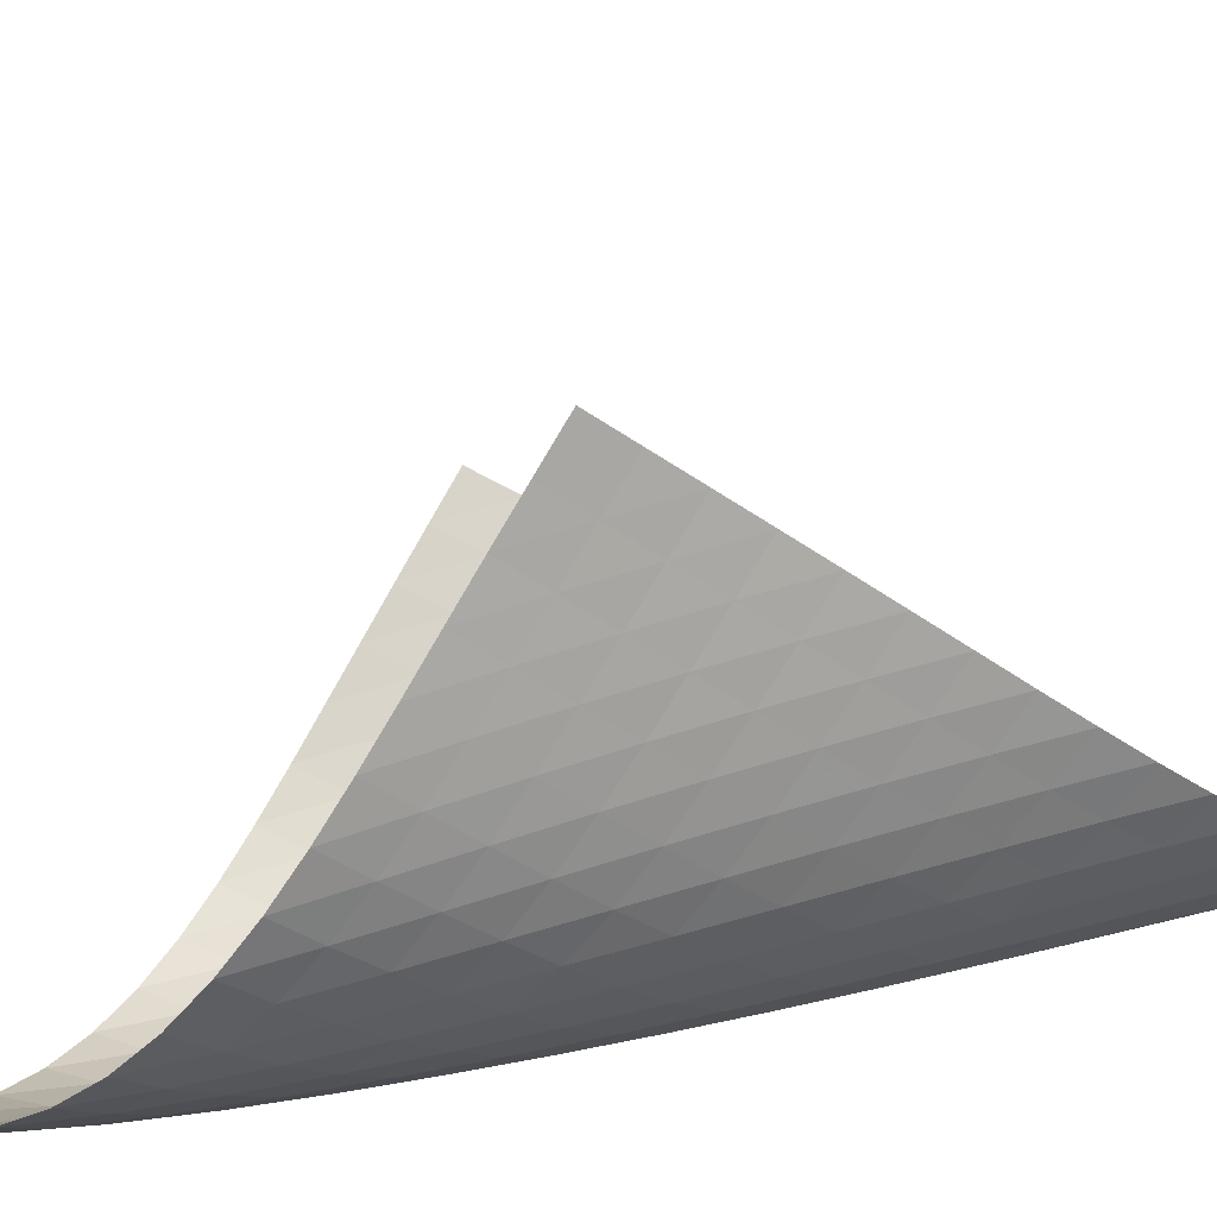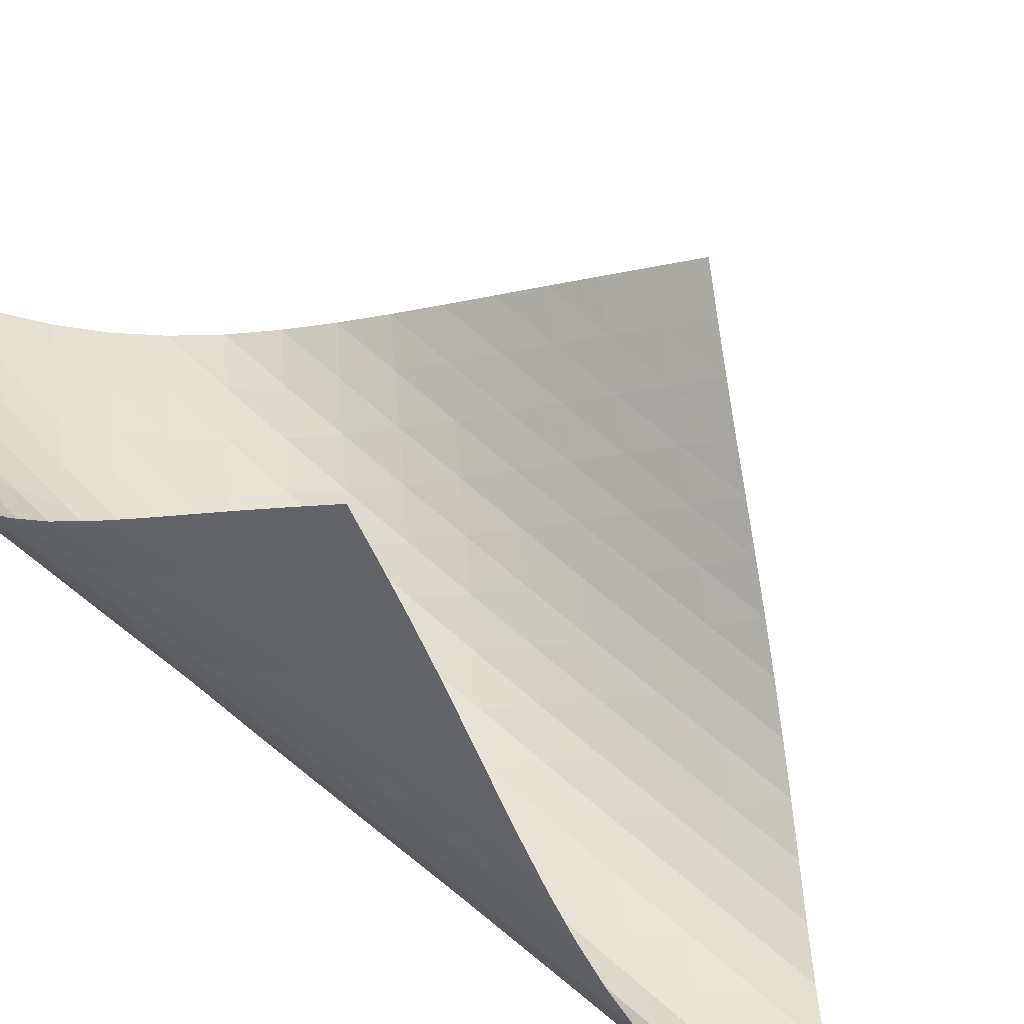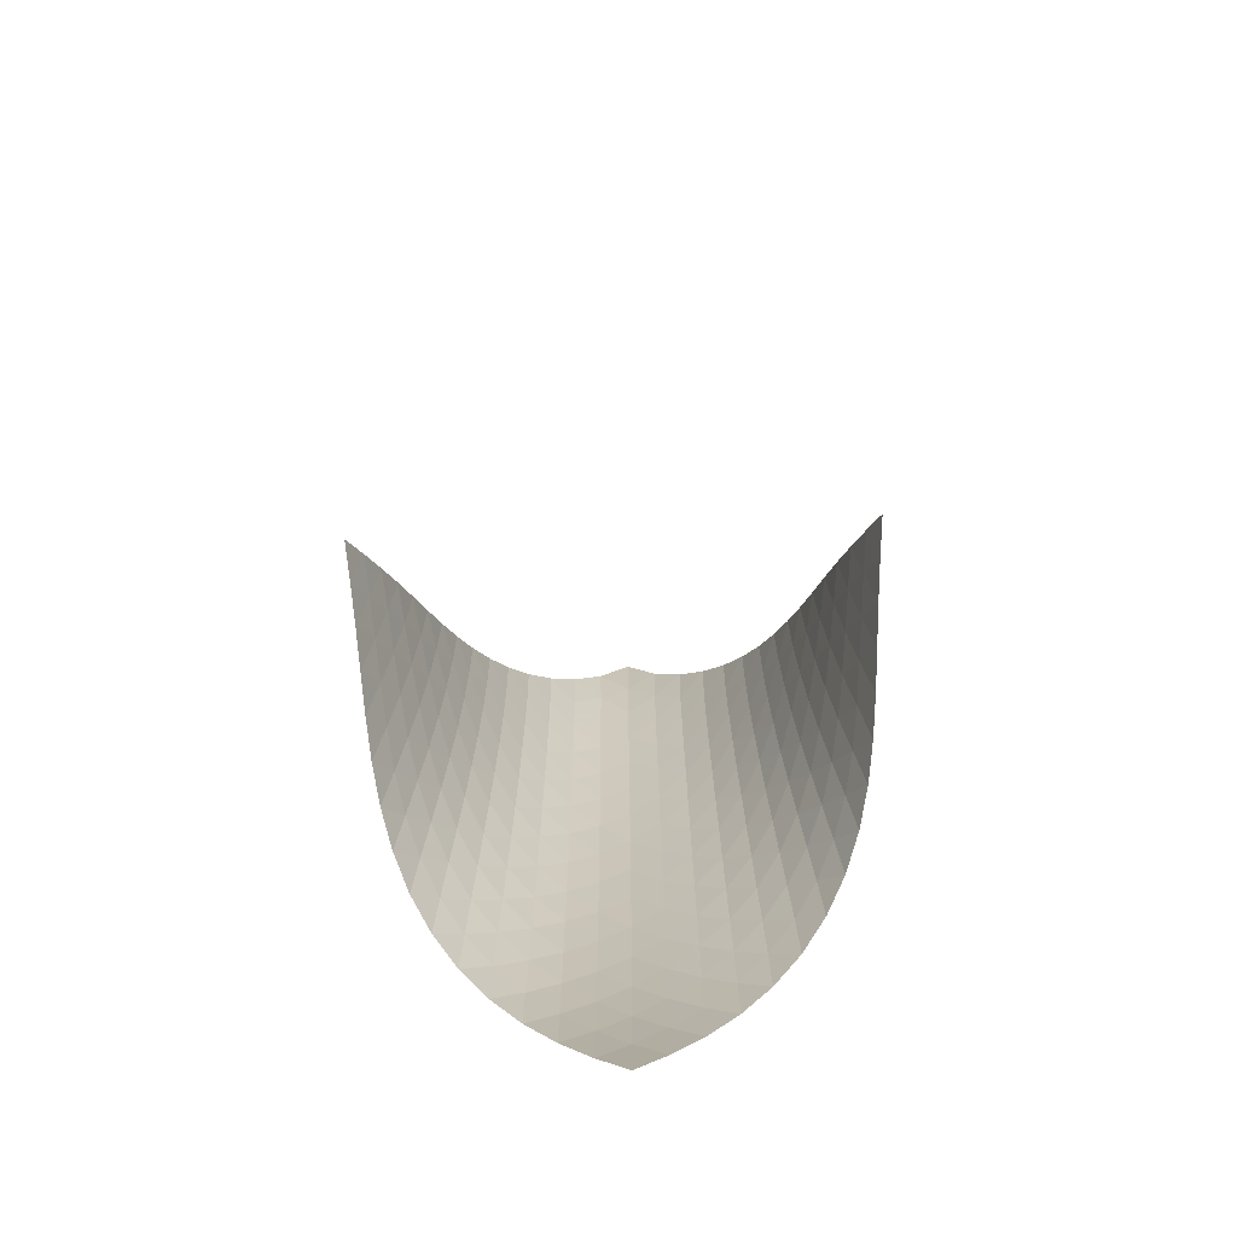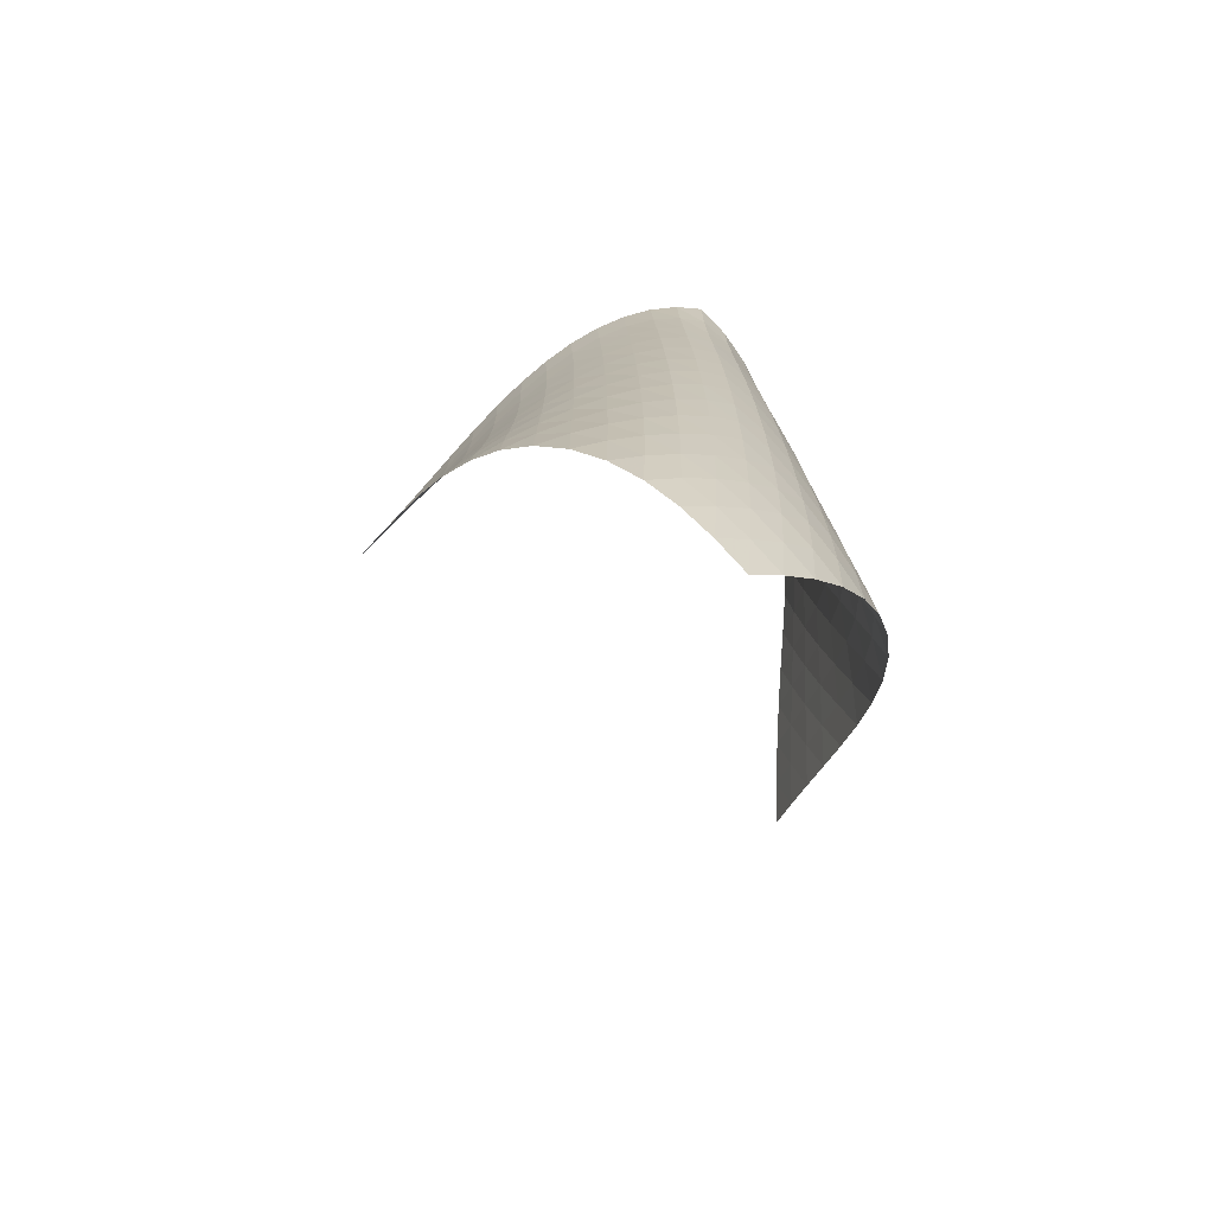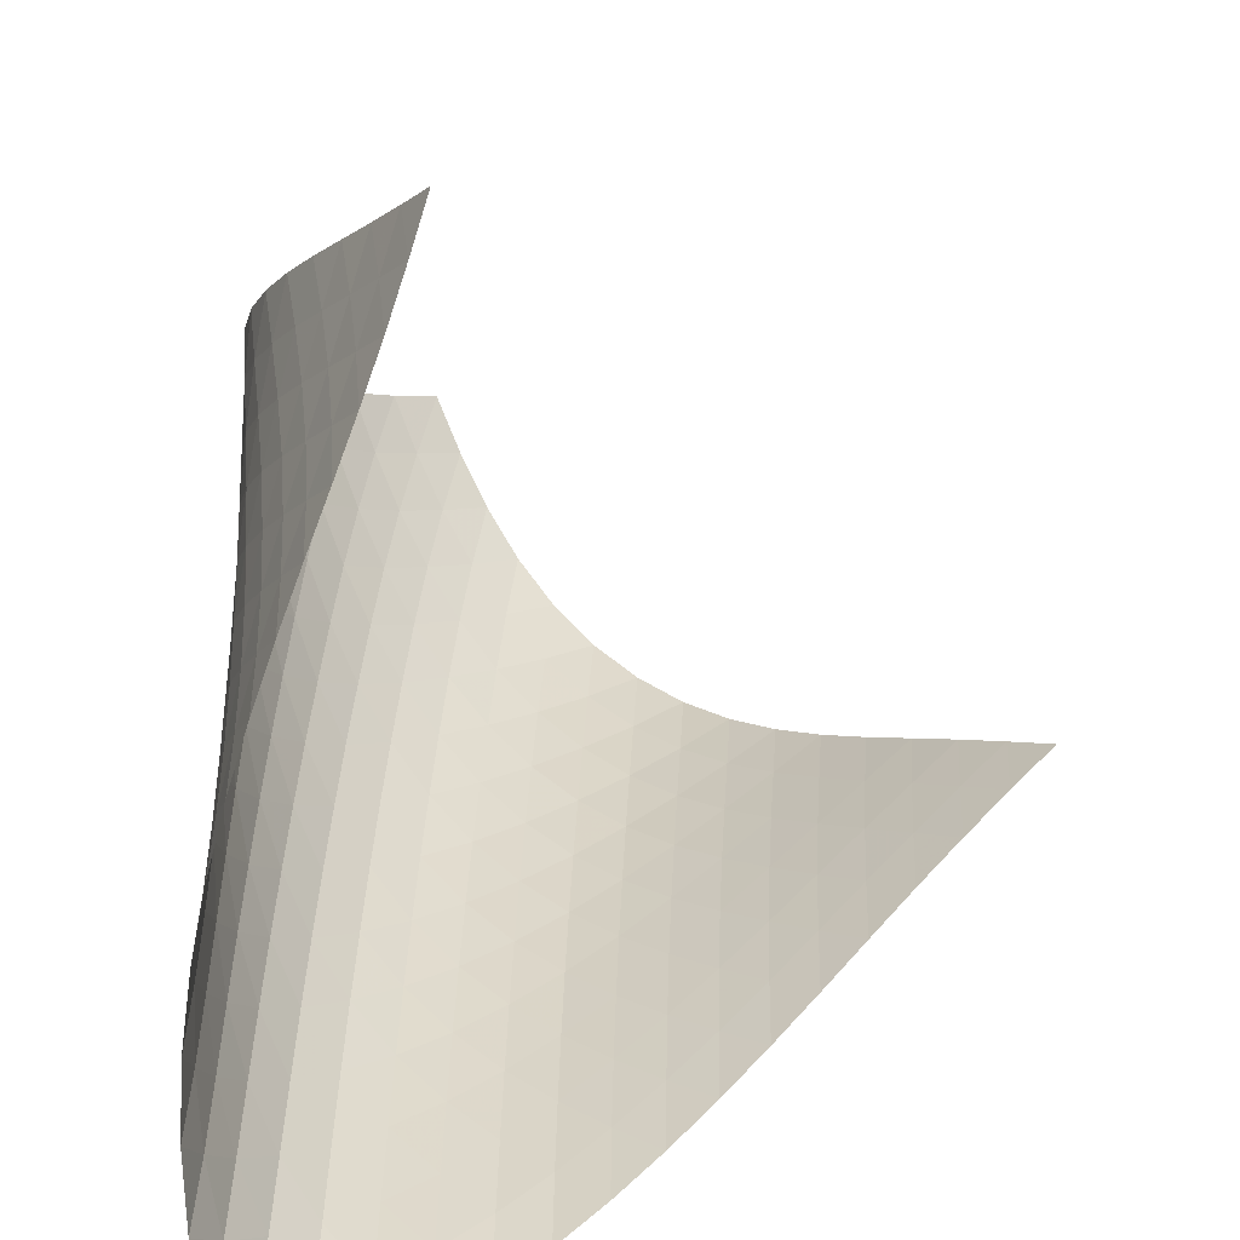
<metadata>
{"format":"obj","ext":"obj","renderer":"f3d","projection":"perspective","resolution":1024,"background":"white","views":[{"elev":44.2,"azim":77.7,"up":"+Z"},{"elev":77.8,"azim":132.9,"up":"+Z"},{"elev":-71.3,"azim":-42.2,"up":"+Y"},{"elev":-70.7,"azim":105.9,"up":"+Y"},{"elev":35.1,"azim":-176.2,"up":"+Z"}]}
</metadata>
<code>
v -6.504 -0.04969 6.504
v -7.551 -10.27 14.57
v -14.57 -10.27 7.551
v -6.514 -18.93 6.514
v -14.04 -9.608 7.37
v -13.52 -8.942 7.177
v -13 -8.274 6.967
v -12.49 -7.604 6.744
v -11.98 -6.935 6.516
v -11.47 -6.266 6.294
v -10.94 -5.599 6.089
v -10.41 -4.933 5.912
v -9.853 -4.267 5.775
v -9.288 -3.599 5.69
v -8.711 -2.928 5.671
v -8.131 -2.253 5.729
v -7.557 -1.566 5.879
v -7.004 -0.8528 6.133
v -6.133 -0.8528 7.004
v -5.879 -1.566 7.557
v -5.729 -2.253 8.131
v -5.671 -2.928 8.711
v -5.69 -3.599 9.288
v -5.775 -4.267 9.853
v -5.912 -4.933 10.41
v -6.089 -5.599 10.94
v -6.294 -6.266 11.47
v -6.516 -6.935 11.98
v -6.744 -7.604 12.49
v -6.967 -8.274 13
v -7.177 -8.942 13.52
v -7.37 -9.608 14.04
v -7.156 -10.82 14.02
v -6.753 -11.36 13.48
v -6.34 -11.9 12.94
v -5.928 -12.44 12.4
v -5.534 -12.98 11.85
v -5.182 -13.53 11.28
v -4.9 -14.09 10.69
v -4.713 -14.67 10.07
v -4.644 -15.26 9.449
v -4.701 -15.86 8.84
v -4.884 -16.48 8.268
v -5.18 -17.09 7.749
v -5.566 -17.71 7.289
v -6.017 -18.32 6.881
v -6.881 -18.32 6.017
v -7.289 -17.71 5.566
v -7.749 -17.09 5.18
v -8.268 -16.48 4.884
v -8.84 -15.86 4.701
v -9.449 -15.26 4.644
v -10.07 -14.67 4.713
v -10.69 -14.09 4.9
v -11.28 -13.53 5.182
v -11.85 -12.98 5.534
v -12.4 -12.44 5.928
v -12.94 -11.9 6.34
v -13.48 -11.36 6.753
v -14.02 -10.82 7.156
v -6.491 -1.489 6.491
v -6.961 -2.163 6.105
v -7.495 -2.834 5.837
v -8.062 -3.502 5.677
v -8.639 -4.168 5.61
v -9.215 -4.833 5.622
v -9.782 -5.496 5.698
v -10.34 -6.159 5.825
v -10.88 -6.824 5.99
v -11.41 -7.489 6.18
v -11.93 -8.155 6.384
v -12.45 -8.822 6.591
v -12.97 -9.488 6.79
v -13.49 -10.15 6.978
v -6.105 -2.163 6.961
v -6.447 -2.793 6.447
v -6.902 -3.439 6.047
v -7.429 -4.093 5.769
v -7.994 -4.749 5.601
v -8.572 -5.407 5.528
v -9.149 -6.065 5.532
v -9.719 -6.724 5.598
v -10.28 -7.384 5.713
v -10.82 -8.045 5.863
v -11.36 -8.707 6.036
v -11.89 -9.371 6.219
v -12.42 -10.03 6.402
v -12.95 -10.7 6.58
v -5.837 -2.834 7.495
v -6.047 -3.439 6.902
v -6.388 -4.064 6.388
v -6.84 -4.7 5.984
v -7.365 -5.345 5.698
v -7.929 -5.993 5.52
v -8.509 -6.643 5.435
v -9.09 -7.295 5.426
v -9.664 -7.949 5.478
v -10.23 -8.604 5.577
v -10.78 -9.261 5.708
v -11.33 -9.92 5.859
v -11.87 -10.58 6.018
v -12.41 -11.24 6.178
v -5.677 -3.502 8.062
v -5.769 -4.093 7.429
v -5.984 -4.7 6.84
v -6.33 -5.322 6.33
v -6.783 -5.954 5.926
v -7.307 -6.592 5.632
v -7.871 -7.233 5.441
v -8.452 -7.877 5.34
v -9.036 -8.523 5.313
v -9.616 -9.171 5.344
v -10.19 -9.822 5.42
v -10.75 -10.47 5.527
v -11.31 -11.13 5.651
v -11.86 -11.78 5.785
v -5.61 -4.168 8.639
v -5.601 -4.749 7.994
v -5.698 -5.345 7.365
v -5.926 -5.954 6.783
v -6.28 -6.575 6.28
v -6.734 -7.203 5.875
v -7.256 -7.836 5.573
v -7.818 -8.472 5.368
v -8.4 -9.11 5.247
v -8.988 -9.75 5.196
v -9.574 -10.39 5.201
v -10.15 -11.04 5.248
v -10.73 -11.68 5.324
v -11.29 -12.33 5.42
v -5.622 -4.833 9.215
v -5.528 -5.407 8.572
v -5.52 -5.993 7.929
v -5.632 -6.592 7.307
v -5.875 -7.203 6.734
v -6.237 -7.823 6.237
v -6.693 -8.449 5.833
v -7.213 -9.078 5.523
v -7.773 -9.709 5.302
v -8.355 -10.34 5.158
v -8.946 -10.97 5.08
v -9.537 -11.61 5.053
v -10.13 -12.25 5.066
v -10.71 -12.89 5.109
v -5.698 -5.496 9.782
v -5.532 -6.065 9.149
v -5.435 -6.643 8.509
v -5.441 -7.233 7.871
v -5.573 -7.836 7.256
v -5.833 -8.449 6.693
v -6.204 -9.069 6.204
v -6.661 -9.693 5.8
v -7.179 -10.32 5.482
v -7.737 -10.94 5.244
v -8.317 -11.57 5.077
v -8.909 -12.2 4.967
v -9.504 -12.83 4.905
v -10.1 -13.46 4.882
v -5.825 -6.159 10.34
v -5.598 -6.724 9.719
v -5.426 -7.295 9.09
v -5.34 -7.877 8.452
v -5.368 -8.472 7.818
v -5.523 -9.078 7.213
v -5.8 -9.693 6.661
v -6.18 -10.31 6.18
v -6.64 -10.94 5.778
v -7.156 -11.56 5.452
v -7.709 -12.18 5.197
v -8.286 -12.8 5.003
v -8.877 -13.42 4.859
v -9.474 -14.04 4.762
v -5.99 -6.824 10.88
v -5.713 -7.384 10.28
v -5.478 -7.949 9.664
v -5.313 -8.523 9.036
v -5.247 -9.11 8.4
v -5.302 -9.709 7.773
v -5.482 -10.32 7.179
v -5.778 -10.94 6.64
v -6.168 -11.55 6.168
v -6.629 -12.18 5.766
v -7.143 -12.79 5.433
v -7.692 -13.41 5.159
v -8.264 -14.03 4.938
v -8.852 -14.64 4.764
v -6.18 -7.489 11.41
v -5.863 -8.045 10.82
v -5.577 -8.604 10.23
v -5.344 -9.171 9.616
v -5.196 -9.75 8.988
v -5.158 -10.34 8.355
v -5.244 -10.94 7.737
v -5.452 -11.56 7.156
v -5.766 -12.18 6.629
v -6.166 -12.79 6.166
v -6.631 -13.41 5.767
v -7.143 -14.03 5.426
v -7.687 -14.64 5.136
v -8.254 -15.25 4.892
v -6.384 -8.155 11.93
v -6.036 -8.707 11.36
v -5.708 -9.261 10.78
v -5.42 -9.822 10.19
v -5.201 -10.39 9.574
v -5.08 -10.97 8.946
v -5.077 -11.57 8.317
v -5.197 -12.18 7.709
v -5.433 -12.79 7.143
v -5.767 -13.41 6.631
v -6.179 -14.03 6.179
v -6.649 -14.65 5.784
v -7.16 -15.26 5.438
v -7.701 -15.87 5.137
v -6.591 -8.822 12.45
v -6.219 -9.371 11.89
v -5.859 -9.92 11.33
v -5.527 -10.47 10.75
v -5.248 -11.04 10.15
v -5.053 -11.61 9.537
v -4.967 -12.2 8.909
v -5.003 -12.8 8.286
v -5.159 -13.41 7.692
v -5.426 -14.03 7.143
v -5.784 -14.65 6.649
v -6.211 -15.27 6.211
v -6.689 -15.88 5.824
v -7.204 -16.49 5.481
v -6.79 -9.488 12.97
v -6.402 -10.03 12.42
v -6.018 -10.58 11.87
v -5.651 -11.13 11.31
v -5.324 -11.68 10.73
v -5.066 -12.25 10.13
v -4.905 -12.83 9.504
v -4.859 -13.42 8.877
v -4.938 -14.03 8.264
v -5.136 -14.64 7.687
v -5.438 -15.26 7.16
v -5.824 -15.88 6.689
v -6.272 -16.5 6.272
v -6.764 -17.11 5.901
v -6.978 -10.15 13.49
v -6.58 -10.7 12.95
v -6.178 -11.24 12.41
v -5.785 -11.78 11.86
v -5.42 -12.33 11.29
v -5.109 -12.89 10.71
v -4.882 -13.46 10.1
v -4.762 -14.04 9.474
v -4.764 -14.64 8.852
v -4.892 -15.25 8.254
v -5.137 -15.87 7.701
v -5.481 -16.49 7.204
v -5.901 -17.11 6.764
v -6.373 -17.72 6.373
f 256 46 4
f 256 4 47
f 5 74 60
f 5 60 3
f 74 88 59
f 74 59 60
f 88 102 58
f 88 58 59
f 102 116 57
f 102 57 58
f 116 130 56
f 116 56 57
f 130 144 55
f 130 55 56
f 144 158 54
f 144 54 55
f 158 172 53
f 158 53 54
f 172 186 52
f 172 52 53
f 186 200 51
f 186 51 52
f 200 214 50
f 200 50 51
f 214 228 49
f 214 49 50
f 228 242 48
f 228 48 49
f 242 256 47
f 242 47 48
f 1 19 61
f 1 61 18
f 18 61 62
f 18 62 17
f 17 62 63
f 17 63 16
f 16 63 64
f 16 64 15
f 15 64 65
f 15 65 14
f 14 65 66
f 14 66 13
f 13 66 67
f 13 67 12
f 12 67 68
f 12 68 11
f 11 68 69
f 11 69 10
f 10 69 70
f 10 70 9
f 9 70 71
f 9 71 8
f 8 71 72
f 8 72 7
f 7 72 73
f 7 73 6
f 6 73 74
f 6 74 5
f 19 20 75
f 19 75 61
f 61 75 76
f 61 76 62
f 62 76 77
f 62 77 63
f 63 77 78
f 63 78 64
f 64 78 79
f 64 79 65
f 65 79 80
f 65 80 66
f 66 80 81
f 66 81 67
f 67 81 82
f 67 82 68
f 68 82 83
f 68 83 69
f 69 83 84
f 69 84 70
f 70 84 85
f 70 85 71
f 71 85 86
f 71 86 72
f 72 86 87
f 72 87 73
f 73 87 88
f 73 88 74
f 20 21 89
f 20 89 75
f 75 89 90
f 75 90 76
f 76 90 91
f 76 91 77
f 77 91 92
f 77 92 78
f 78 92 93
f 78 93 79
f 79 93 94
f 79 94 80
f 80 94 95
f 80 95 81
f 81 95 96
f 81 96 82
f 82 96 97
f 82 97 83
f 83 97 98
f 83 98 84
f 84 98 99
f 84 99 85
f 85 99 100
f 85 100 86
f 86 100 101
f 86 101 87
f 87 101 102
f 87 102 88
f 21 22 103
f 21 103 89
f 89 103 104
f 89 104 90
f 90 104 105
f 90 105 91
f 91 105 106
f 91 106 92
f 92 106 107
f 92 107 93
f 93 107 108
f 93 108 94
f 94 108 109
f 94 109 95
f 95 109 110
f 95 110 96
f 96 110 111
f 96 111 97
f 97 111 112
f 97 112 98
f 98 112 113
f 98 113 99
f 99 113 114
f 99 114 100
f 100 114 115
f 100 115 101
f 101 115 116
f 101 116 102
f 22 23 117
f 22 117 103
f 103 117 118
f 103 118 104
f 104 118 119
f 104 119 105
f 105 119 120
f 105 120 106
f 106 120 121
f 106 121 107
f 107 121 122
f 107 122 108
f 108 122 123
f 108 123 109
f 109 123 124
f 109 124 110
f 110 124 125
f 110 125 111
f 111 125 126
f 111 126 112
f 112 126 127
f 112 127 113
f 113 127 128
f 113 128 114
f 114 128 129
f 114 129 115
f 115 129 130
f 115 130 116
f 23 24 131
f 23 131 117
f 117 131 132
f 117 132 118
f 118 132 133
f 118 133 119
f 119 133 134
f 119 134 120
f 120 134 135
f 120 135 121
f 121 135 136
f 121 136 122
f 122 136 137
f 122 137 123
f 123 137 138
f 123 138 124
f 124 138 139
f 124 139 125
f 125 139 140
f 125 140 126
f 126 140 141
f 126 141 127
f 127 141 142
f 127 142 128
f 128 142 143
f 128 143 129
f 129 143 144
f 129 144 130
f 24 25 145
f 24 145 131
f 131 145 146
f 131 146 132
f 132 146 147
f 132 147 133
f 133 147 148
f 133 148 134
f 134 148 149
f 134 149 135
f 135 149 150
f 135 150 136
f 136 150 151
f 136 151 137
f 137 151 152
f 137 152 138
f 138 152 153
f 138 153 139
f 139 153 154
f 139 154 140
f 140 154 155
f 140 155 141
f 141 155 156
f 141 156 142
f 142 156 157
f 142 157 143
f 143 157 158
f 143 158 144
f 25 26 159
f 25 159 145
f 145 159 160
f 145 160 146
f 146 160 161
f 146 161 147
f 147 161 162
f 147 162 148
f 148 162 163
f 148 163 149
f 149 163 164
f 149 164 150
f 150 164 165
f 150 165 151
f 151 165 166
f 151 166 152
f 152 166 167
f 152 167 153
f 153 167 168
f 153 168 154
f 154 168 169
f 154 169 155
f 155 169 170
f 155 170 156
f 156 170 171
f 156 171 157
f 157 171 172
f 157 172 158
f 26 27 173
f 26 173 159
f 159 173 174
f 159 174 160
f 160 174 175
f 160 175 161
f 161 175 176
f 161 176 162
f 162 176 177
f 162 177 163
f 163 177 178
f 163 178 164
f 164 178 179
f 164 179 165
f 165 179 180
f 165 180 166
f 166 180 181
f 166 181 167
f 167 181 182
f 167 182 168
f 168 182 183
f 168 183 169
f 169 183 184
f 169 184 170
f 170 184 185
f 170 185 171
f 171 185 186
f 171 186 172
f 27 28 187
f 27 187 173
f 173 187 188
f 173 188 174
f 174 188 189
f 174 189 175
f 175 189 190
f 175 190 176
f 176 190 191
f 176 191 177
f 177 191 192
f 177 192 178
f 178 192 193
f 178 193 179
f 179 193 194
f 179 194 180
f 180 194 195
f 180 195 181
f 181 195 196
f 181 196 182
f 182 196 197
f 182 197 183
f 183 197 198
f 183 198 184
f 184 198 199
f 184 199 185
f 185 199 200
f 185 200 186
f 28 29 201
f 28 201 187
f 187 201 202
f 187 202 188
f 188 202 203
f 188 203 189
f 189 203 204
f 189 204 190
f 190 204 205
f 190 205 191
f 191 205 206
f 191 206 192
f 192 206 207
f 192 207 193
f 193 207 208
f 193 208 194
f 194 208 209
f 194 209 195
f 195 209 210
f 195 210 196
f 196 210 211
f 196 211 197
f 197 211 212
f 197 212 198
f 198 212 213
f 198 213 199
f 199 213 214
f 199 214 200
f 29 30 215
f 29 215 201
f 201 215 216
f 201 216 202
f 202 216 217
f 202 217 203
f 203 217 218
f 203 218 204
f 204 218 219
f 204 219 205
f 205 219 220
f 205 220 206
f 206 220 221
f 206 221 207
f 207 221 222
f 207 222 208
f 208 222 223
f 208 223 209
f 209 223 224
f 209 224 210
f 210 224 225
f 210 225 211
f 211 225 226
f 211 226 212
f 212 226 227
f 212 227 213
f 213 227 228
f 213 228 214
f 30 31 229
f 30 229 215
f 215 229 230
f 215 230 216
f 216 230 231
f 216 231 217
f 217 231 232
f 217 232 218
f 218 232 233
f 218 233 219
f 219 233 234
f 219 234 220
f 220 234 235
f 220 235 221
f 221 235 236
f 221 236 222
f 222 236 237
f 222 237 223
f 223 237 238
f 223 238 224
f 224 238 239
f 224 239 225
f 225 239 240
f 225 240 226
f 226 240 241
f 226 241 227
f 227 241 242
f 227 242 228
f 31 32 243
f 31 243 229
f 229 243 244
f 229 244 230
f 230 244 245
f 230 245 231
f 231 245 246
f 231 246 232
f 232 246 247
f 232 247 233
f 233 247 248
f 233 248 234
f 234 248 249
f 234 249 235
f 235 249 250
f 235 250 236
f 236 250 251
f 236 251 237
f 237 251 252
f 237 252 238
f 238 252 253
f 238 253 239
f 239 253 254
f 239 254 240
f 240 254 255
f 240 255 241
f 241 255 256
f 241 256 242
f 32 2 33
f 32 33 243
f 243 33 34
f 243 34 244
f 244 34 35
f 244 35 245
f 245 35 36
f 245 36 246
f 246 36 37
f 246 37 247
f 247 37 38
f 247 38 248
f 248 38 39
f 248 39 249
f 249 39 40
f 249 40 250
f 250 40 41
f 250 41 251
f 251 41 42
f 251 42 252
f 252 42 43
f 252 43 253
f 253 43 44
f 253 44 254
f 254 44 45
f 254 45 255
f 255 45 46
f 255 46 256

</code>
